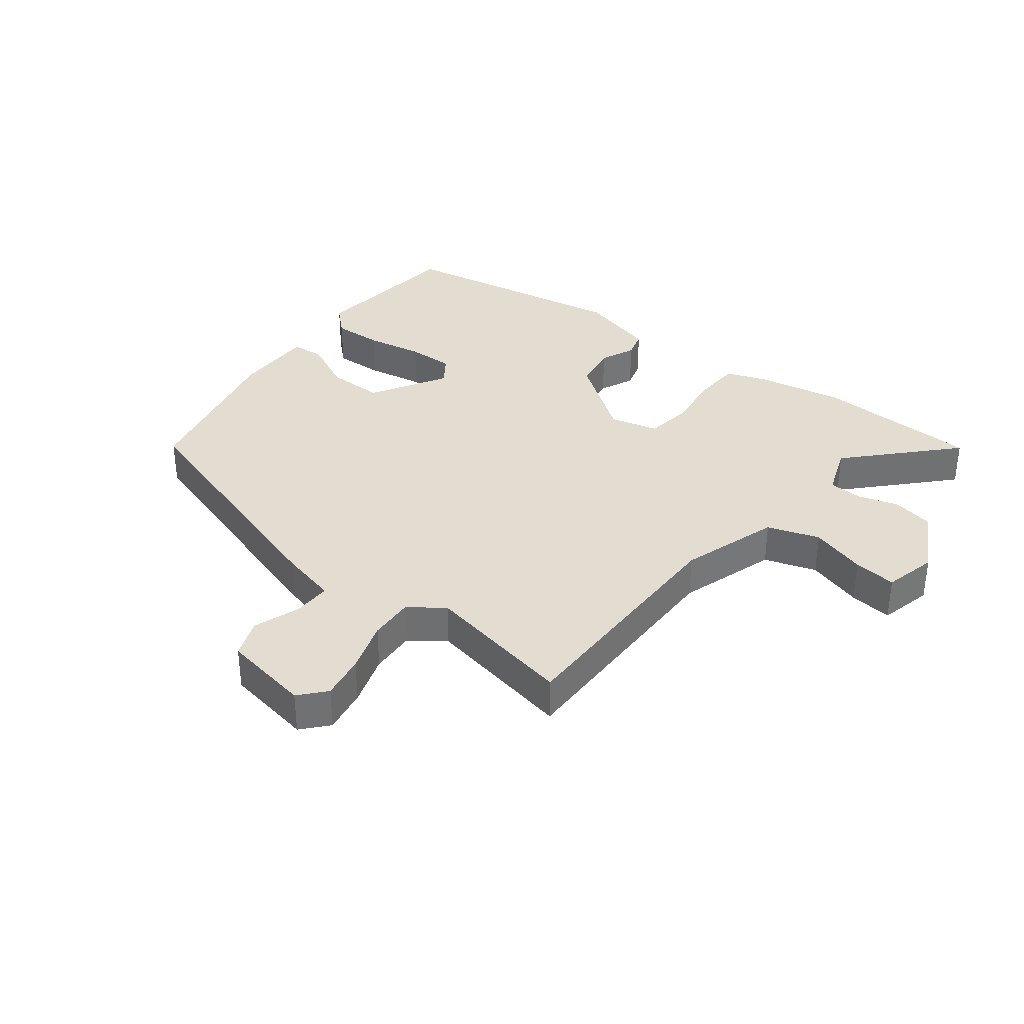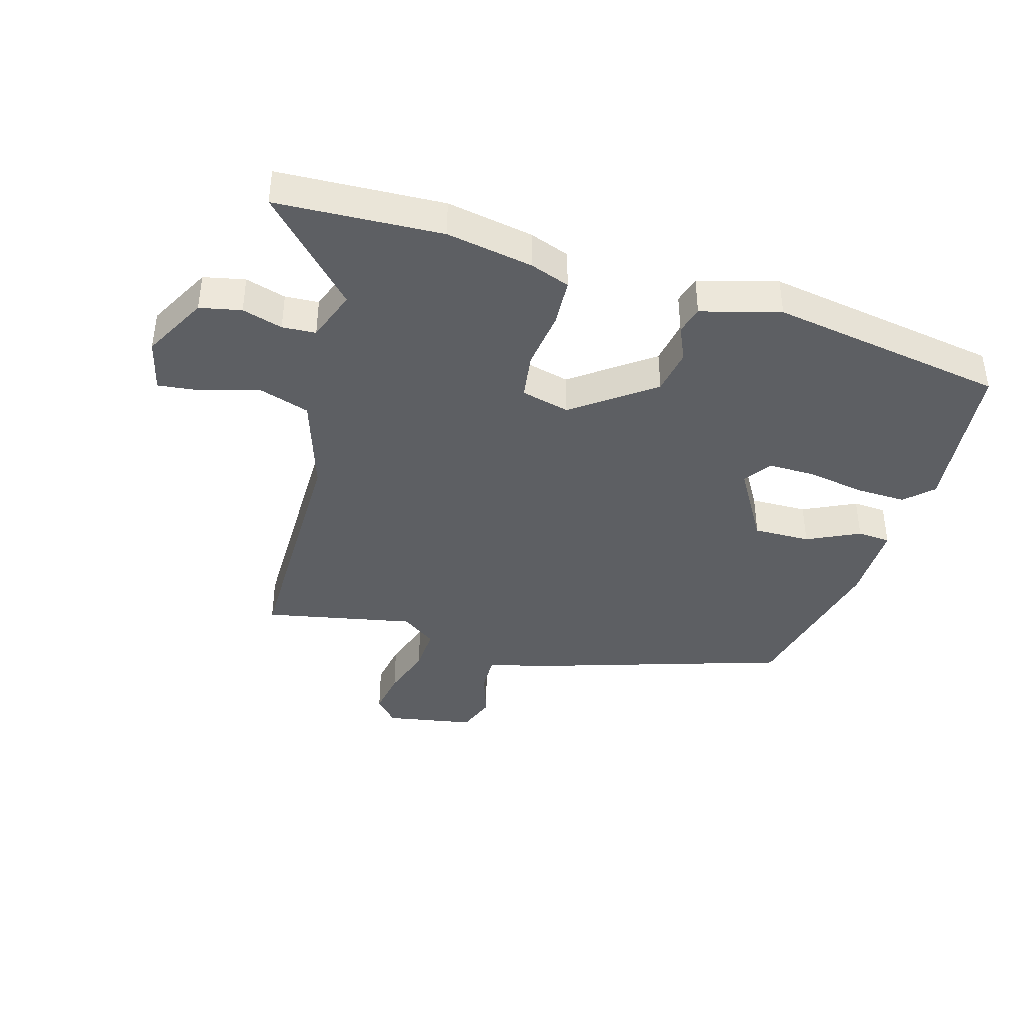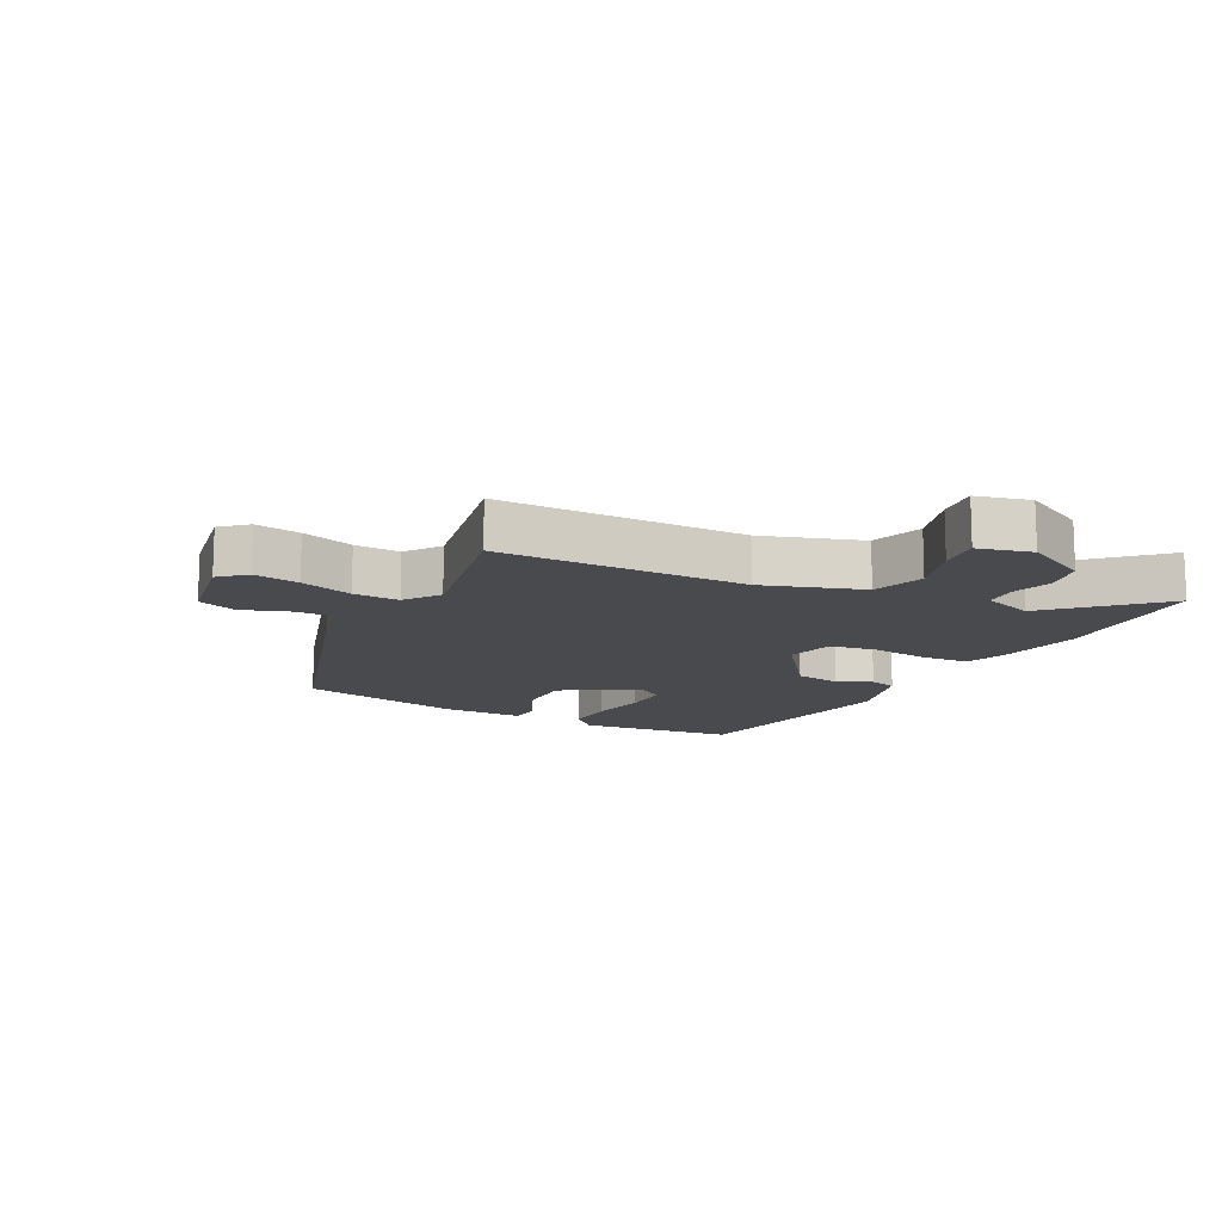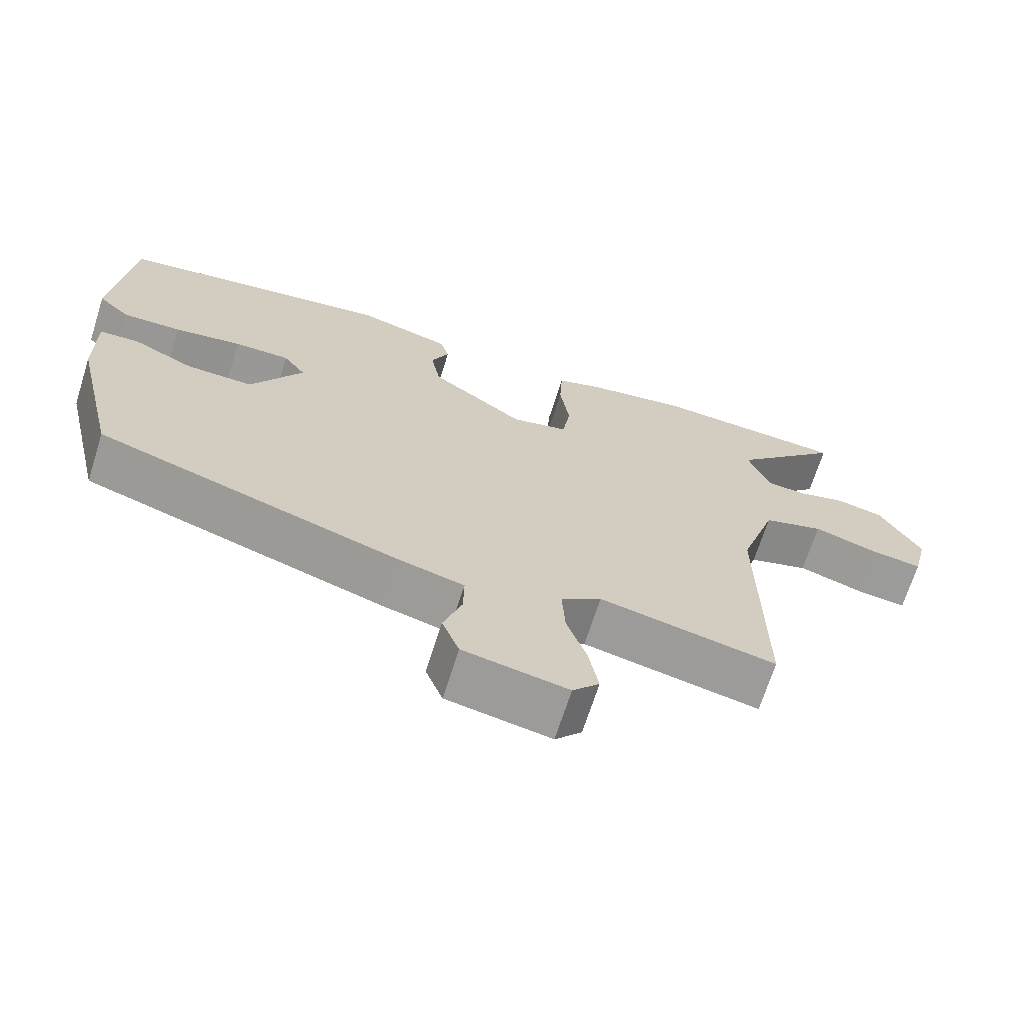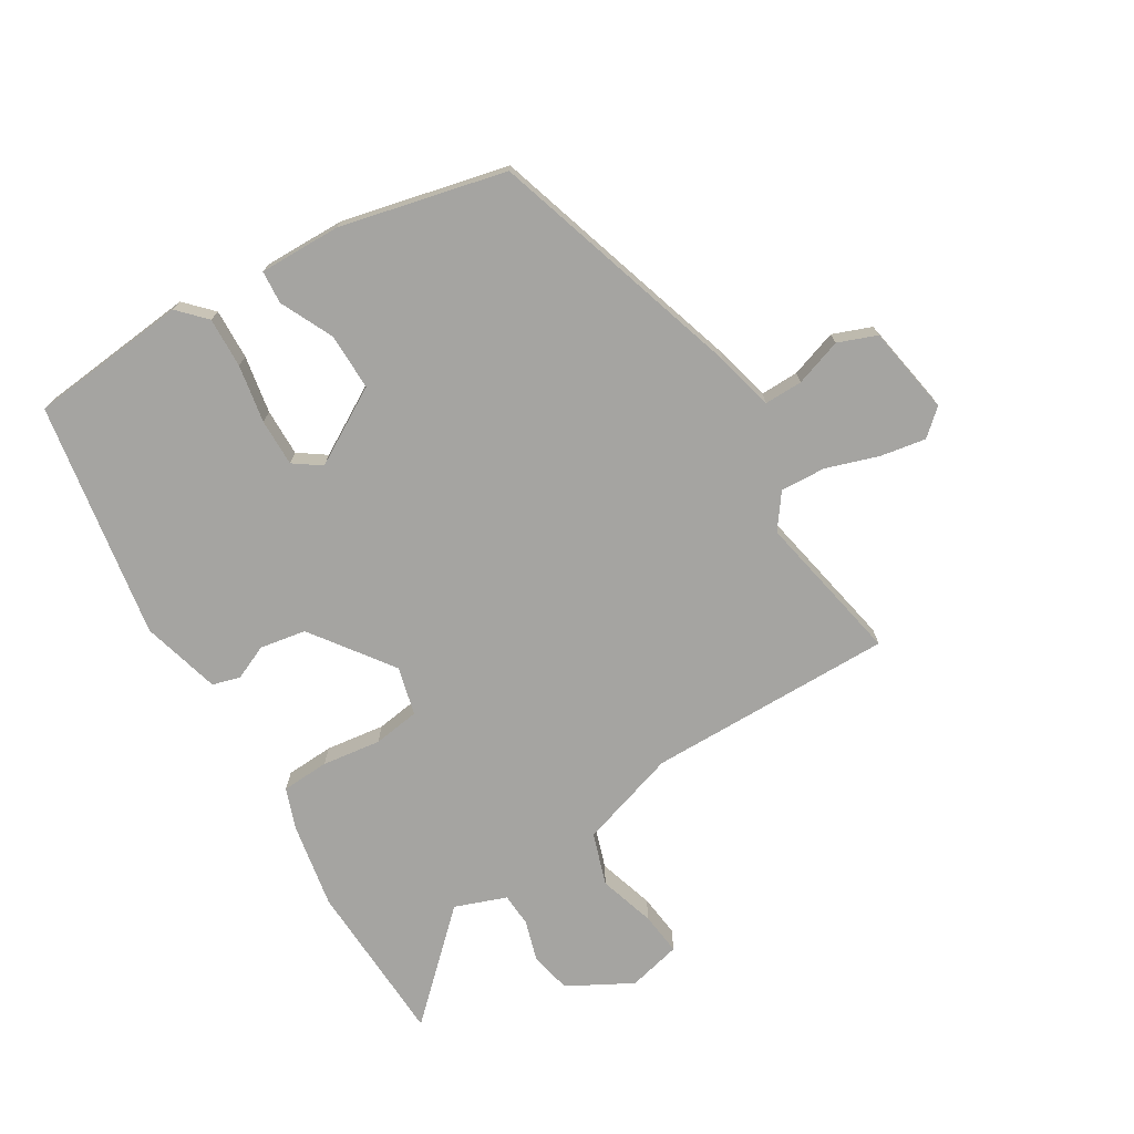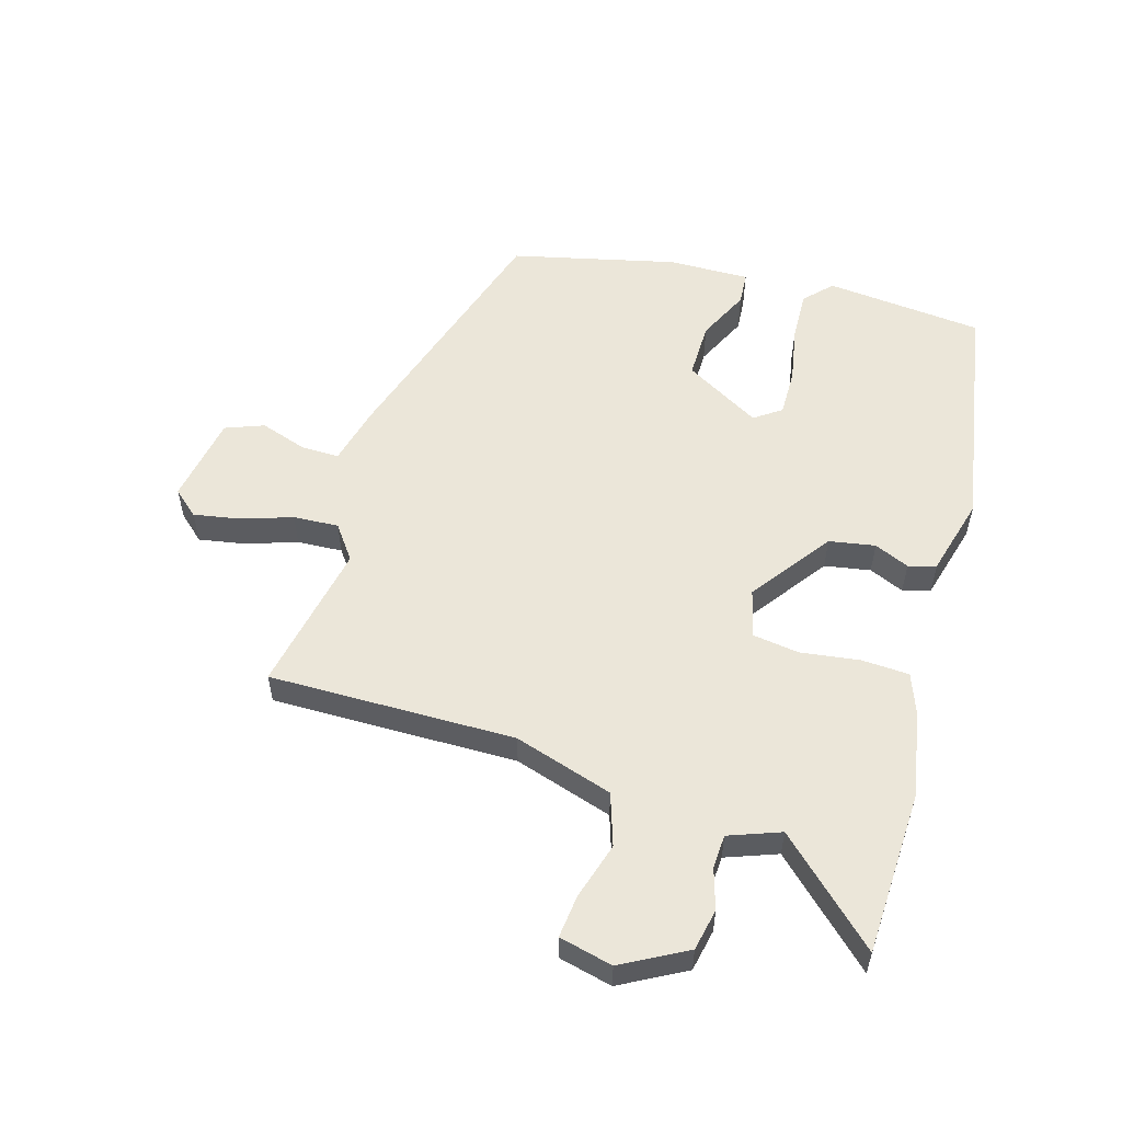
<metadata>
{"format":"obj","ext":"obj","renderer":"f3d","projection":"perspective","resolution":1024,"background":"white","views":[{"elev":35.2,"azim":-142.2,"up":"+Y"},{"elev":-40.3,"azim":-15.9,"up":"+Y"},{"elev":-13.3,"azim":-116.9,"up":"+Y"},{"elev":-68.7,"azim":162.4,"up":"+Z"},{"elev":-73.3,"azim":121.2,"up":"+Y"},{"elev":55.1,"azim":-73.7,"up":"+Y"}]}
</metadata>
<code>
v 0.453 0.07 -0.386
v 0.035 0.07 -0.517
v -0.059 0.07 -0.54
v -0.058 0.07 -0.602
v -0.032 0.07 -0.679
v -0.056 0.07 -0.742
v -0.201 0.07 -0.767
v -0.238 0.07 -0.725
v -0.225 0.07 -0.651
v -0.197 0.07 -0.566
v -0.193 0.07 -0.492
v -0.249 0.07 -0.451
v -0.495 0.07 -0.499
v -0.492 0.07 -0.097
v -0.543 0.07 0.064
v -0.628 0.07 0.092
v -0.72 0.07 0.064
v -0.79 0.07 0.056
v -0.811 0.07 0.143
v -0.754 0.07 0.248
v -0.686 0.07 0.262
v -0.62 0.07 0.242
v -0.565 0.07 0.245
v -0.534 0.07 0.329
v -0.688 0.07 0.492
v -0.418 0.07 0.503
v -0.277 0.07 0.477
v -0.212 0.07 0.453
v -0.208 0.07 0.375
v -0.221 0.07 0.279
v -0.21 0.07 0.203
v -0.131 0.07 0.183
v 0 0.07 0.278
v 0.013 0.07 0.353
v -0.012 0.07 0.41
v 0.001 0.07 0.455
v 0.13 0.07 0.49
v 0.515 0.07 0.425
v 0.541 0.07 0.167
v 0.497 0.07 0.125
v 0.415 0.07 0.128
v 0.321 0.07 0.145
v 0.244 0.07 0.146
v 0.213 0.07 0.102
v 0.285 0.07 -0.022
v 0.378 0.07 -0.021
v 0.464 0.07 0.02
v 0.518 0.07 0.016
v 0.516 0.07 -0.117
v 0.453 0 -0.386
v 0.035 0 -0.517
v -0.059 0 -0.54
v -0.058 0 -0.602
v -0.032 0 -0.679
v -0.056 0 -0.742
v -0.201 0 -0.767
v -0.238 0 -0.725
v -0.225 0 -0.651
v -0.197 0 -0.566
v -0.193 0 -0.492
v -0.249 0 -0.451
v -0.495 0 -0.499
v -0.492 0 -0.097
v -0.543 0 0.064
v -0.628 0 0.092
v -0.72 0 0.064
v -0.79 0 0.056
v -0.811 0 0.143
v -0.754 0 0.248
v -0.686 0 0.262
v -0.62 0 0.242
v -0.565 0 0.245
v -0.534 0 0.329
v -0.688 0 0.492
v -0.418 0 0.503
v -0.277 0 0.477
v -0.212 0 0.453
v -0.208 0 0.375
v -0.221 0 0.279
v -0.21 0 0.203
v -0.131 0 0.183
v 0 0 0.278
v 0.013 0 0.353
v -0.012 0 0.41
v 0.001 0 0.455
v 0.13 0 0.49
v 0.515 0 0.425
v 0.541 0 0.167
v 0.497 0 0.125
v 0.415 0 0.128
v 0.321 0 0.145
v 0.244 0 0.146
v 0.213 0 0.102
v 0.285 0 -0.022
v 0.378 0 -0.021
v 0.464 0 0.02
v 0.518 0 0.016
v 0.516 0 -0.117
f 46 47 48 49
f 45 46 49 1
f 44 45 1 2
f 39 40 41 42
f 39 42 43
f 38 39 43
f 37 38 43
f 34 35 36 37
f 33 34 37 43
f 32 33 43 44
f 27 28 29 30
f 27 30 31
f 24 25 26 27
f 23 24 27 31
f 22 23 31 32
f 20 21 22
f 16 17 18 19
f 16 19 20 22
f 12 13 14
f 11 12 14 15
f 7 8 9 10
f 7 10 11
f 4 5 6 7
f 3 4 7 11
f 2 3 11 15
f 32 44 2 15
f 15 16 22 32
f 98 97 96 95
f 50 98 95 94
f 51 50 94 93
f 91 90 89 88
f 92 91 88
f 92 88 87
f 92 87 86
f 86 85 84 83
f 92 86 83 82
f 93 92 82 81
f 79 78 77 76
f 80 79 76
f 76 75 74 73
f 80 76 73 72
f 81 80 72 71
f 71 70 69
f 68 67 66 65
f 71 69 68 65
f 63 62 61
f 64 63 61 60
f 59 58 57 56
f 60 59 56
f 56 55 54 53
f 60 56 53 52
f 64 60 52 51
f 64 51 93 81
f 81 71 65 64
f 1 50 51 2
f 2 51 52 3
f 3 52 53 4
f 4 53 54 5
f 5 54 55 6
f 6 55 56 7
f 7 56 57 8
f 8 57 58 9
f 9 58 59 10
f 10 59 60 11
f 11 60 61 12
f 12 61 62 13
f 13 62 63 14
f 14 63 64 15
f 15 64 65 16
f 16 65 66 17
f 17 66 67 18
f 18 67 68 19
f 19 68 69 20
f 20 69 70 21
f 21 70 71 22
f 22 71 72 23
f 23 72 73 24
f 24 73 74 25
f 25 74 75 26
f 26 75 76 27
f 27 76 77 28
f 28 77 78 29
f 29 78 79 30
f 30 79 80 31
f 31 80 81 32
f 32 81 82 33
f 33 82 83 34
f 34 83 84 35
f 35 84 85 36
f 36 85 86 37
f 37 86 87 38
f 38 87 88 39
f 39 88 89 40
f 40 89 90 41
f 41 90 91 42
f 42 91 92 43
f 43 92 93 44
f 44 93 94 45
f 45 94 95 46
f 46 95 96 47
f 47 96 97 48
f 48 97 98 49
f 49 98 50 1

</code>
